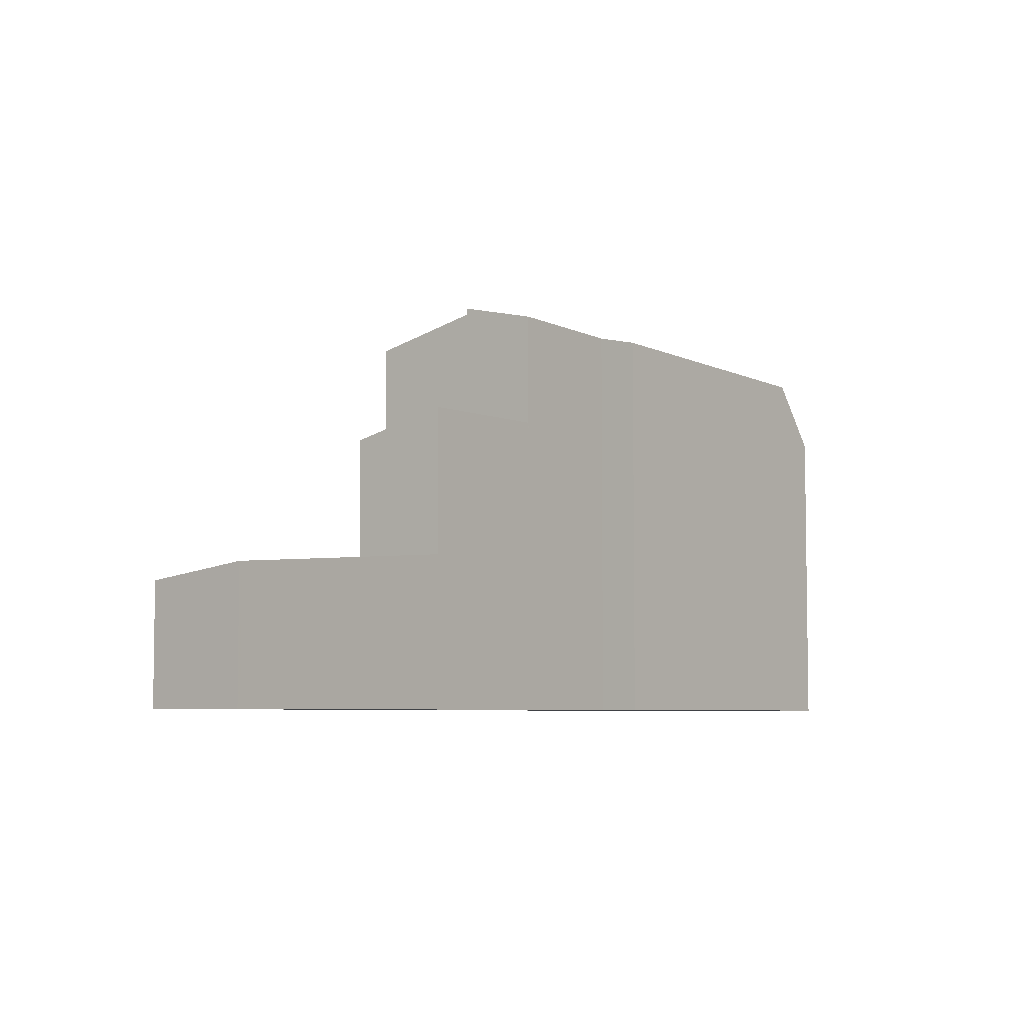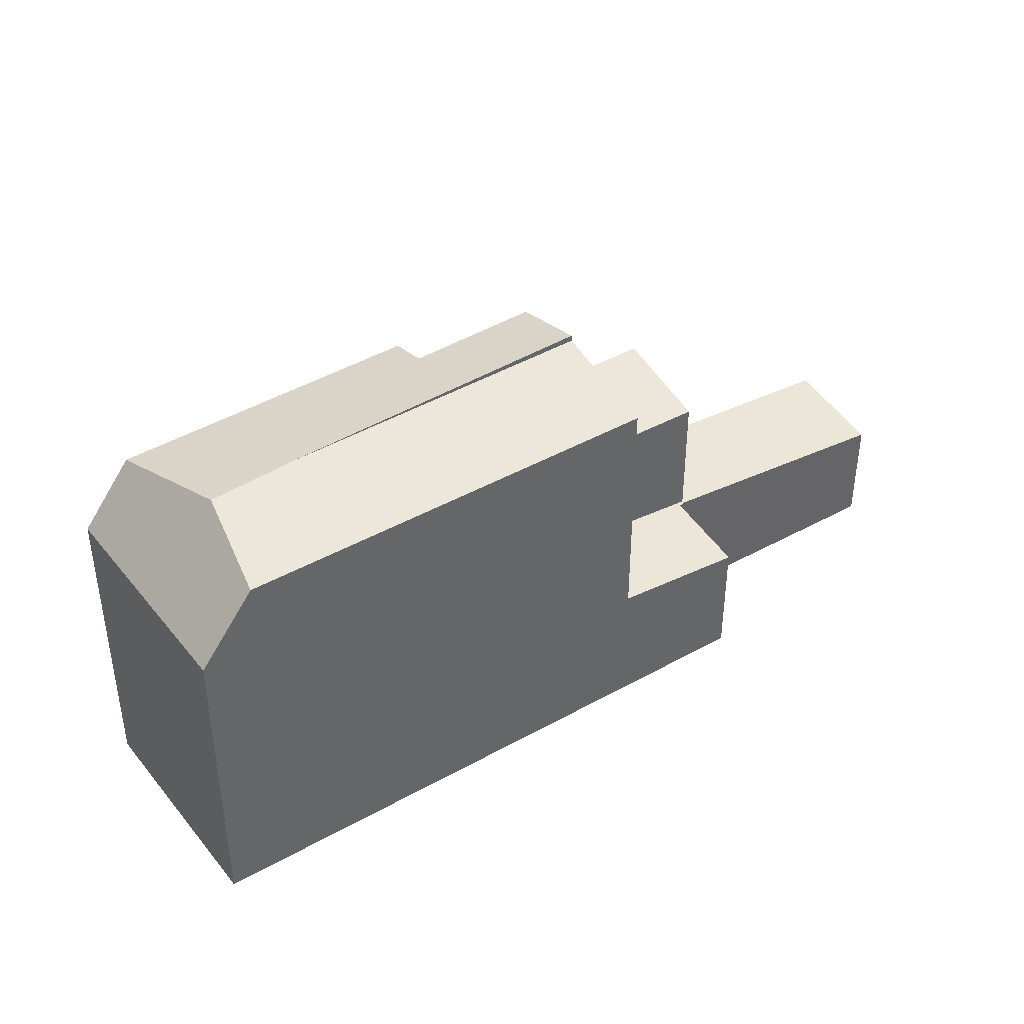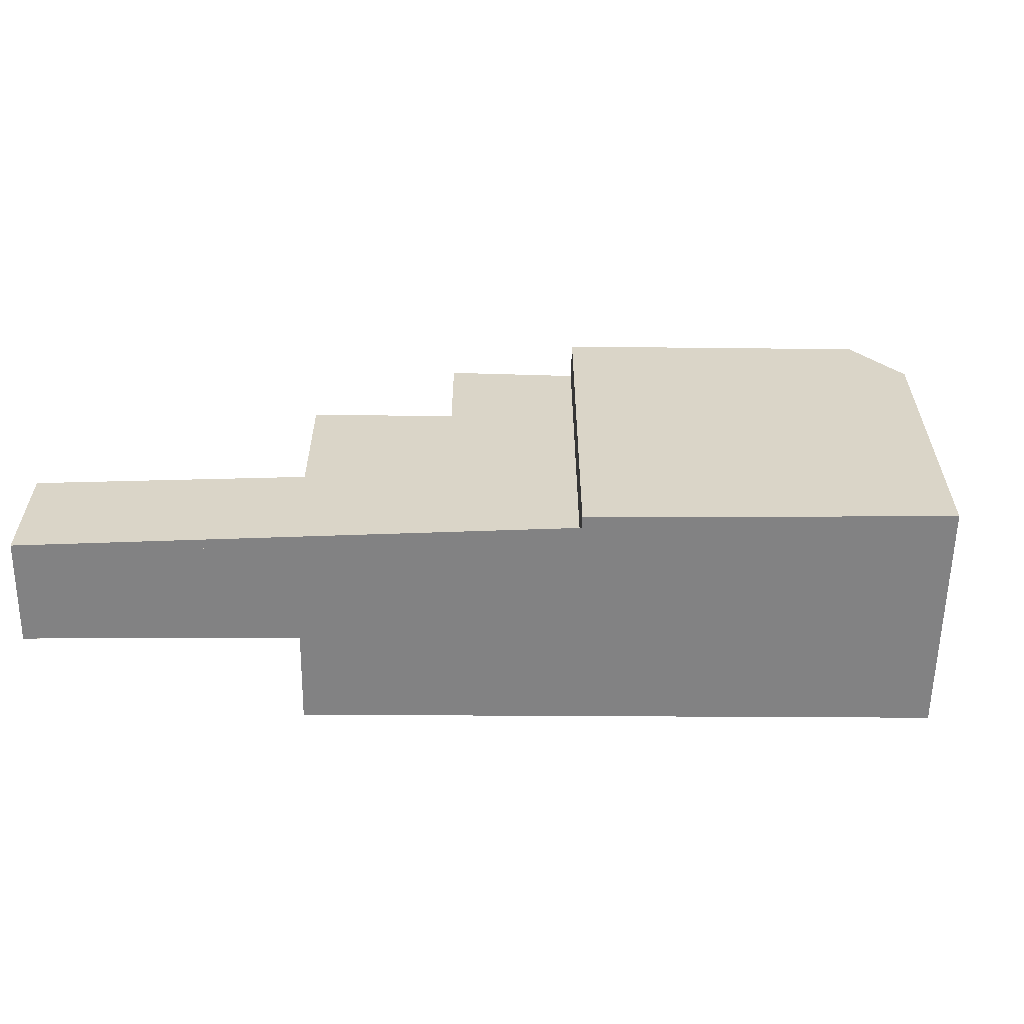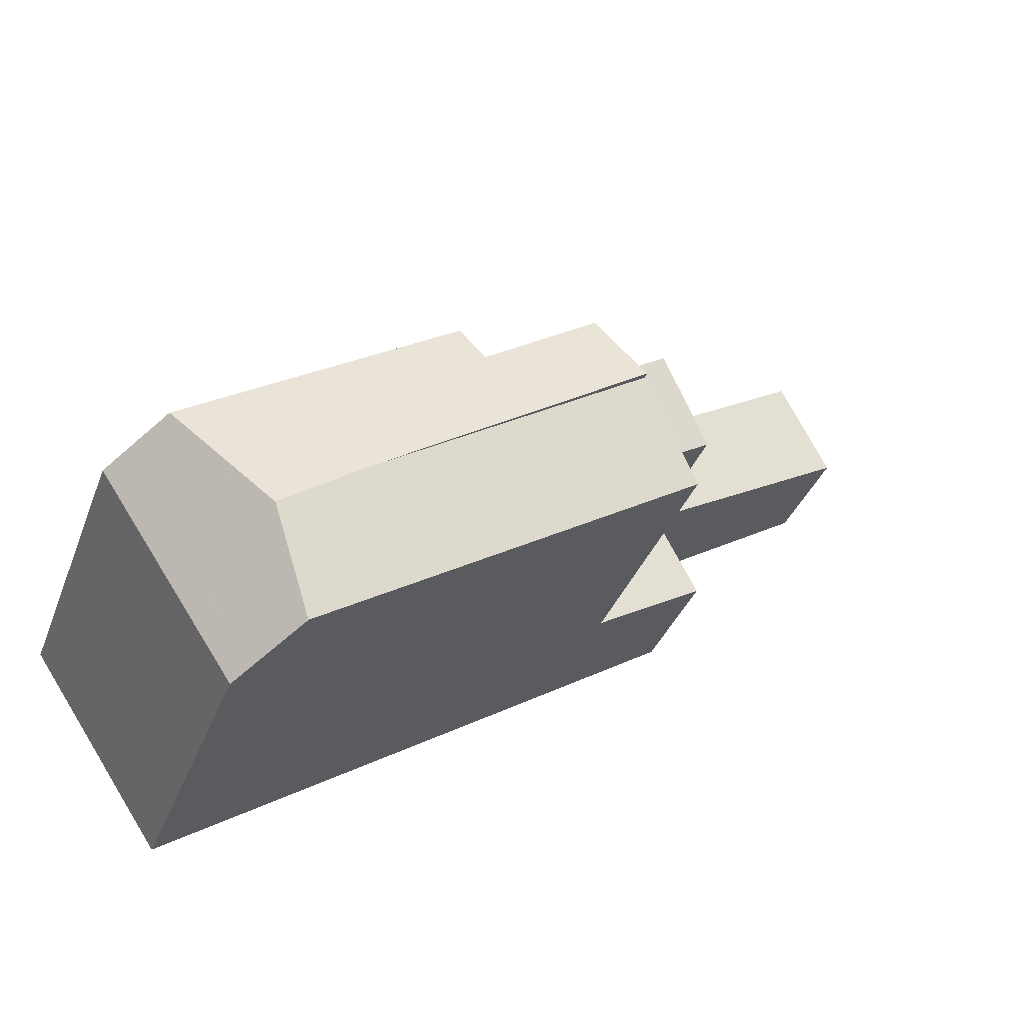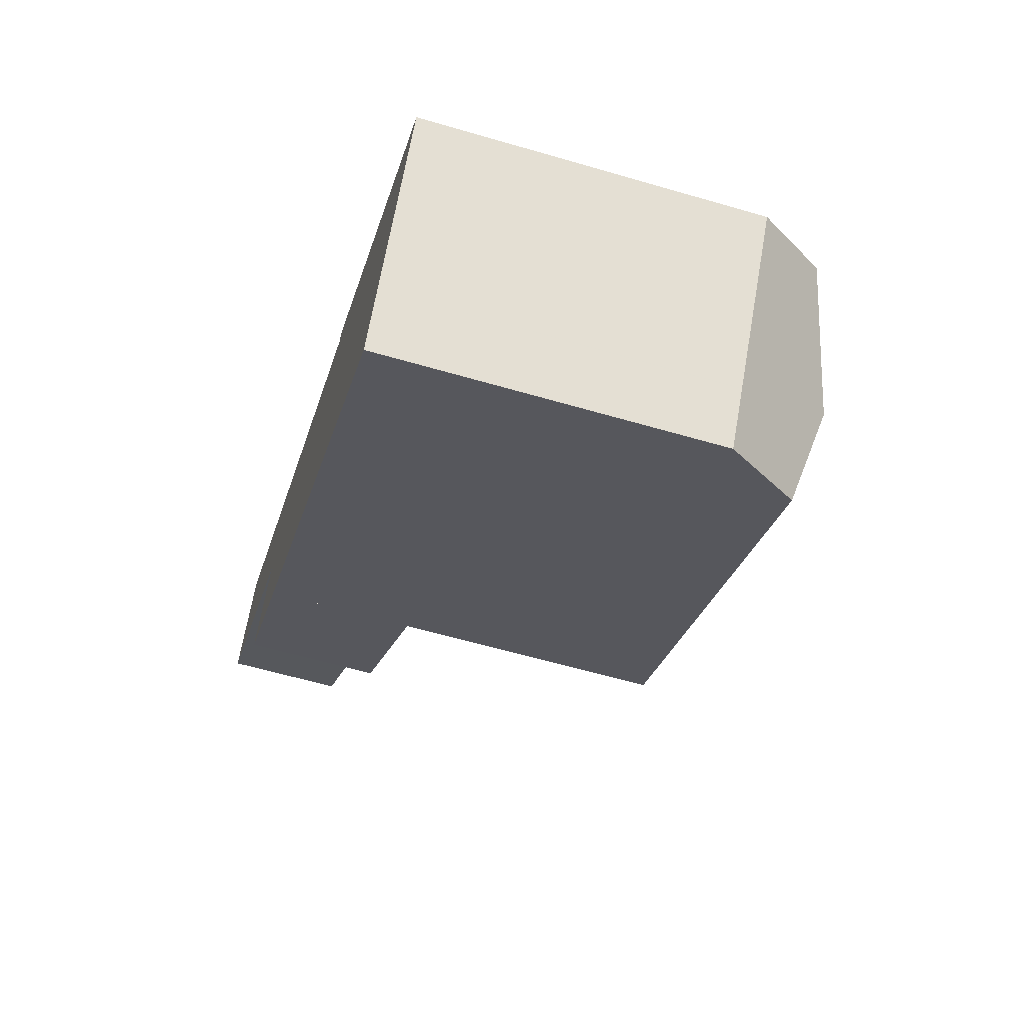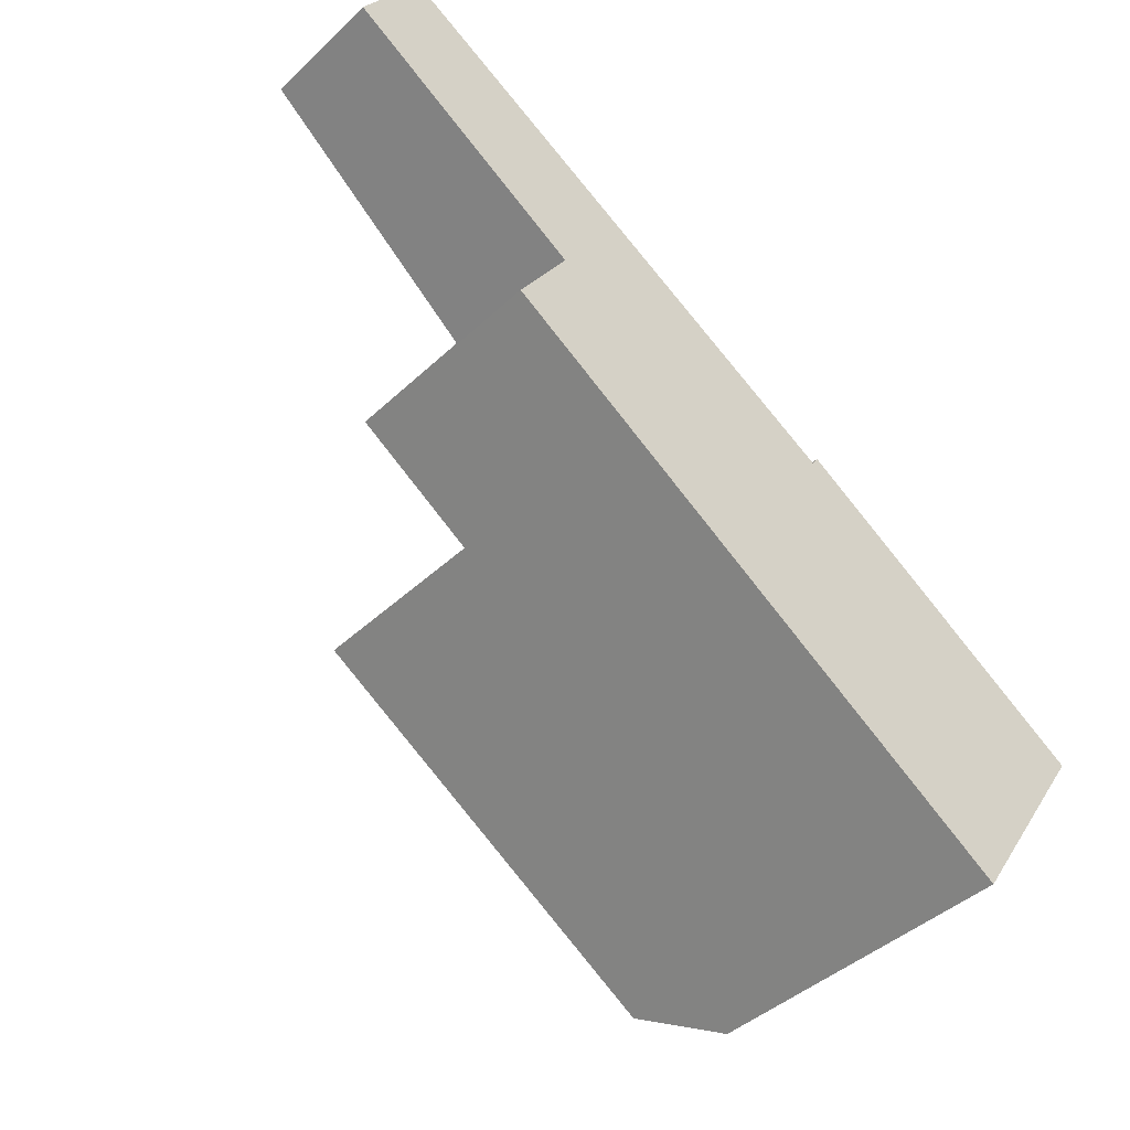
<metadata>
{"format":"obj","ext":"obj","renderer":"f3d","projection":"perspective","resolution":1024,"background":"white","views":[{"elev":-5.6,"azim":160.5,"up":"+Z"},{"elev":41.9,"azim":-1.2,"up":"+Z"},{"elev":-60.9,"azim":-147.6,"up":"+Z"},{"elev":-36.7,"azim":-19.6,"up":"+Y"},{"elev":-60.0,"azim":-106.7,"up":"+Y"},{"elev":-42.7,"azim":137.9,"up":"+Y"}]}
</metadata>
<code>
v -107.6 -650.3 8.62
v -107.1 -651.1 8.82
v -97.02 -644.4 2.79
v -95.77 -646.4 2.514
v -100.8 -649.6 3.025
v -99.76 -651.3 2.786
v -111.4 -658.8 6.906
v -114.3 -654.6 6.962
v -111.3 -656.1 9.063
v -113.4 -654 8.405
v -112.7 -654.6 8.614
v -107.3 -650.8 8.752
v -113.4 -654 8.405
v -104.7 -649.5 8.898
v -111.3 -656.1 9.063
v -110.4 -658.1 8.5
v -102.3 -653 8.544
v -103.9 -650.7 9.225
v -109.7 -654.9 9.098
v -100.5 -650.1 2.957
v -99.93 -651 2.824
v -102.3 -653 3.043
v -102 -647.7 3.282
v -111.3 -656.1 9.063
v -110.4 -658.1 8.5
v -104.7 -649.5 6.465
v -103.4 -648.6 6.453
v -102.3 -653 5.412
v -104.7 -649.5 6.465
v -102 -647.7 6.44
v -112.7 -654.6 8.614
v -114.2 -654.7 6.96
v -102.3 -653 6.583
v -102.8 -652.3 8.747
v -110.7 -657.5 8.672
v -111.4 -658.8 6.906
v -110.7 -657.5 8.672
v -113.2 -654.6 8.093
v -113.9 -655.1 6.954
v -112.9 -654.5 8.558
v -107.5 -651 8.746
v -107.3 -650.8 8.754
v -112.9 -654.5 8.558
v -103.5 -651.3 5.928
v -103.5 -651.3 9.056
v -100.8 -649.5 3.019
v -100.8 -649.5 5.894
v -111.2 -656.2 9.014
v -111.2 -656.2 9.014
v -112.6 -657.1 6.928
v -103.5 -651.3 3.291
v -103.5 -651.3 5.928
v -102.2 -650.4 5.912
v -95.81 -646.3 2.525
v -100.8 -649.5 5.894
v -100.8 -649.5 3.019
v -100.8 -649.5 5.894
v -100.8 -649.5 3.019
v -102 -647.7 3.282
v -102 -647.7 6.44
v -100.7 -649.5 3.013
v -110.9 -656.9 8.823
v -103.1 -651.8 8.892
v -103.1 -651.8 5.763
v -112.1 -657.8 6.92
v -110.9 -656.9 8.823
v -103.1 -651.8 3.212
v -102.5 -652.7 8.615
v -102.5 -652.7 7.338
v -111.2 -658.5 7.313
v -110.5 -658 8.544
v -110.5 -658 8.544
v -102.5 -652.7 5.483
v -111.5 -658.7 6.908
v -102.5 -652.7 3.077
v -111.2 -658.5 7.389
v -111.8 -657.6 7.401
v -113.6 -654.9 7.435
v -113.8 -654.7 7.439
v -111.1 -658.6 7.387
v -111.2 -658.5 7.389
v -112.3 -656.9 7.409
v -114 -654.4 7.443
v -111.3 -658.5 7.306
v -111.9 -657.6 7.318
v -113.7 -655 7.352
v -113.9 -654.7 7.356
v -111.2 -658.6 7.304
v -111.3 -658.5 7.306
v -112.3 -656.9 7.326
v -114 -654.4 7.36
v -95.82 -646.3 2.525
v -97.07 -644.5 2.796
v -95.78 -646.4 2.516
v -105.9 -652.8 9.043
v -105.5 -653.4 8.871
v -107.1 -651.1 8.821
v -106.2 -652.4 9.174
v -105.2 -653.9 8.724
v -104.9 -654.3 8.593
v -106.1 -652.5 9.13
v -106.1 -652.5 9.214
v -104.7 -654.5 8.531
v -102.3 -653 3.043
v -102.5 -652.7 3.077
v -103.1 -651.8 3.212
v -103.7 -650.9 9.151
v -103.7 -650.9 9.291
v -103.5 -651.3 3.291
v -103.5 -651.3 5.928
v -103.5 -651.3 3.291
v -103.5 -651.3 9.056
v -103.1 -651.8 8.892
v -104.7 -649.5 8.898
v -103.9 -650.7 9.225
v -102.8 -652.3 8.747
v -102.5 -652.7 8.615
v -102.3 -653 8.544
v -101 -652.1 2.914
v -101.2 -651.9 2.95
v -101.8 -651 3.085
v -102.2 -650.4 3.162
v -102.2 -650.4 5.912
v -102.2 -650.4 3.162
v -110.9 -656.9 8.826
v -111.9 -657.6 7.318
v -111.8 -657.5 7.401
v -112.1 -657.7 6.92
v -105.5 -653.4 8.874
v -103.1 -651.8 8.895
v -103.1 -651.8 3.213
v -101.8 -650.9 3.086
v -100.5 -650.1 2.958
v -103.1 -651.8 8.895
v -103.1 -651.8 5.766
v -110.9 -656.9 8.826
v -103.1 -651.8 3.213
v -110.9 -658 8.008
v -111.4 -657.3 8.017
v -111.4 -657.3 8.017
v -111.9 -656.6 8.026
v -113.2 -654.7 8.052
v -113.2 -654.6 8.052
v -110.7 -658.4 8.003
v -110.8 -658.2 8.005
v -113.6 -654.1 8.059
v -112.5 -656.7 7.329
v -112.4 -656.7 7.412
v -111.4 -656 9.045
v -112 -656.4 8.029
v -112.7 -656.9 6.931
v -101 -649.2 3.07
v -96.09 -645.9 2.584
v -103.7 -650.9 9.151
v -103.7 -650.9 6.025
v -111.4 -656 9.045
v -103.7 -650.9 9.291
v -103.7 -650.9 9.291
v -103.7 -650.9 9.151
v -109.7 -654.9 9.098
v -109.7 -654.9 9.098
v -101 -649.2 6
v -96.08 -645.9 2.583
v -101 -649.2 6
v -101 -649.2 3.07
v -106.1 -652.5 9.214
v -106.1 -652.5 9.13
v -103.7 -650.9 6.025
v -102.4 -650.1 6.013
v -107.3 -650.8 8.752
v -107.6 -650.3 8.62
v -107.6 -650.3 0
v -107.3 -650.8 0
v -107.1 -651.1 8.821
v -107.1 -651.1 8.82
v -107.1 -651.1 0
v -107.1 -651.1 0
v -96.08 -645.9 2.583
v -97.02 -644.4 2.79
v -97.02 -644.4 0
v -96.08 -645.9 0
v -100.7 -649.5 3.013
v -95.77 -646.4 2.514
v -95.77 -646.4 0
v -100.7 -649.5 0
v -100.5 -650.1 2.958
v -100.8 -649.6 3.025
v -100.8 -649.6 0
v -100.5 -650.1 4.441e-16
v -101 -652.1 2.914
v -99.76 -651.3 2.786
v -99.76 -651.3 0
v -101 -652.1 0
v -111.4 -658.8 6.906
v -111.4 -658.8 6.906
v -111.4 -658.8 0
v -111.4 -658.8 0
v -114 -654.4 7.36
v -114.3 -654.6 6.962
v -114.3 -654.6 0
v -114 -654.4 8.882e-16
v -107.6 -650.3 8.62
v -113.4 -654 8.405
v -113.4 -654 0
v -107.6 -650.3 0
v -107.3 -650.8 8.754
v -107.3 -650.8 8.752
v -107.3 -650.8 0
v -107.3 -650.8 0
v -110.7 -658.4 8.003
v -110.4 -658.1 8.5
v -110.4 -658.1 0
v -110.7 -658.4 0
v -99.93 -651 2.824
v -100.5 -650.1 2.957
v -100.5 -650.1 0
v -99.93 -651 0
v -99.76 -651.3 2.786
v -99.93 -651 2.824
v -99.93 -651 0
v -99.76 -651.3 0
v -103.4 -648.6 6.453
v -104.7 -649.5 6.465
v -104.7 -649.5 -8.882e-16
v -103.4 -648.6 0
v -102 -647.7 6.44
v -103.4 -648.6 6.453
v -103.4 -648.6 0
v -102 -647.7 -8.882e-16
v -114.3 -654.6 6.962
v -114.2 -654.7 6.96
v -114.2 -654.7 0
v -114.3 -654.6 0
v -111.5 -658.7 6.908
v -111.4 -658.8 6.906
v -111.4 -658.8 0
v -111.5 -658.7 0
v -114.2 -654.7 6.96
v -113.9 -655.1 6.954
v -113.9 -655.1 0
v -114.2 -654.7 0
v -107.1 -651.1 8.82
v -107.3 -650.8 8.754
v -107.3 -650.8 0
v -107.1 -651.1 0
v -112.7 -656.9 6.931
v -112.6 -657.1 6.928
v -112.6 -657.1 8.882e-16
v -112.7 -656.9 0
v -95.78 -646.4 2.516
v -95.81 -646.3 2.525
v -95.81 -646.3 0
v -95.78 -646.4 0
v -97.07 -644.5 2.796
v -102 -647.7 3.282
v -102 -647.7 0
v -97.07 -644.5 0
v -100.8 -649.6 3.025
v -100.7 -649.5 3.013
v -100.7 -649.5 0
v -100.8 -649.6 0
v -112.1 -657.7 6.92
v -112.1 -657.8 6.92
v -112.1 -657.8 -8.882e-16
v -112.1 -657.7 -8.882e-16
v -112.1 -657.8 6.92
v -111.5 -658.7 6.908
v -111.5 -658.7 0
v -112.1 -657.8 -8.882e-16
v -111.2 -658.6 7.304
v -111.1 -658.6 7.387
v -111.1 -658.6 0
v -111.2 -658.6 8.882e-16
v -113.6 -654.1 8.059
v -114 -654.4 7.443
v -114 -654.4 -8.882e-16
v -113.6 -654.1 0
v -111.4 -658.8 6.906
v -111.2 -658.6 7.304
v -111.2 -658.6 8.882e-16
v -111.4 -658.8 0
v -114 -654.4 7.443
v -114 -654.4 7.36
v -114 -654.4 8.882e-16
v -114 -654.4 -8.882e-16
v -97.02 -644.4 2.79
v -97.07 -644.5 2.796
v -97.07 -644.5 0
v -97.02 -644.4 0
v -95.77 -646.4 2.514
v -95.78 -646.4 2.516
v -95.78 -646.4 0
v -95.77 -646.4 0
v -104.7 -649.5 8.898
v -107.1 -651.1 8.821
v -107.1 -651.1 0
v -104.7 -649.5 1.776e-15
v -110.4 -658.1 8.5
v -104.7 -654.5 8.531
v -104.7 -654.5 0
v -110.4 -658.1 0
v -104.7 -654.5 8.531
v -102.3 -653 8.544
v -102.3 -653 0
v -104.7 -654.5 0
v -102.3 -653 3.043
v -101 -652.1 2.914
v -101 -652.1 0
v -102.3 -653 0
v -112.6 -657.1 6.928
v -112.1 -657.7 6.92
v -112.1 -657.7 -8.882e-16
v -112.6 -657.1 8.882e-16
v -100.5 -650.1 2.957
v -100.5 -650.1 2.958
v -100.5 -650.1 4.441e-16
v -100.5 -650.1 0
v -111.1 -658.6 7.387
v -110.7 -658.4 8.003
v -110.7 -658.4 0
v -111.1 -658.6 0
v -113.4 -654 8.405
v -113.6 -654.1 8.059
v -113.6 -654.1 0
v -113.4 -654 0
v -113.9 -655.1 6.954
v -112.7 -656.9 6.931
v -112.7 -656.9 0
v -113.9 -655.1 0
v -95.81 -646.3 2.525
v -96.08 -645.9 2.583
v -96.08 -645.9 0
v -95.81 -646.3 0
v -111.4 -658.8 0
v -114.3 -654.6 0
v -107.6 -650.3 0
v -107.1 -651.1 0
v -97.02 -644.4 0
v -95.77 -646.4 0
v -100.8 -649.6 0
v -99.76 -651.3 0
f 120 21 6 119
f 146 13 40 38 143
f 149 11 41 42 2 97 98 161
f 41 11 43
f 100 72 37 99
f 121 20 21 120
f 155 44 45 154
f 143 38 142
f 69 33 17 68
f 145 71 16 144
f 125 48 95 129
f 156 15 49 141 150
f 40 31 38
f 41 12 42
f 43 10 1 12 41
f 163 54 92 153
f 73 28 33 69
f 165 23 30 164
f 161 98 166
f 84 70 89
f 75 22 28 73
f 168 26 27 169
f 169 27 60 162
f 92 54 94
f 133 20 121 132
f 99 37 62 96
f 135 64 63 134
f 140 136 66 139
f 137 67 64 135
f 68 34 69
f 138 35 71 145
f 103 25 72 100
f 69 34 63 64 73
f 139 66 35 138
f 73 64 67 75
f 85 77 76 70 84
f 87 79 78 86
f 89 70 81 80 88
f 148 82 90 147
f 91 83 79 87
f 127 77 85 126
f 81 70 76
f 84 74 65 85
f 86 39 32 87
f 88 7 36 89
f 147 90 50 151
f 87 32 8 91
f 126 85 65 128
f 89 36 74 84
f 153 92 58 152
f 94 4 61 58 92
f 129 95 112 130
f 115 98 97 114
f 117 100 99 116
f 101 19 102
f 116 99 96 113
f 118 103 100 117
f 166 98 115 158
f 107 101 102 108
f 124 111 110 123
f 119 104 105 120
f 120 105 106 121
f 132 121 106 131
f 123 55 56 124
f 126 90 82 127
f 128 50 90 126
f 129 96 62 125
f 131 109 122 132
f 132 122 58 61 5 133
f 134 45 44 135
f 141 49 136 140
f 135 44 51 137
f 130 113 96 129
f 138 76 77 139
f 140 127 82 141
f 142 78 79 143
f 144 80 81 145
f 150 141 82 148
f 143 79 83 146
f 139 77 127 140
f 145 81 76 138
f 147 86 78 148
f 148 78 142 150
f 151 39 86 147
f 152 59 93 153
f 154 18 14 29 155
f 150 142 38 31 156
f 161 9 149
f 157 18 154
f 153 93 3 163
f 164 47 46 165
f 167 95 48 24 160
f 169 53 52 168
f 162 57 53 169
f 159 112 95 167
f 171 172 173 170
f 175 176 177 174
f 179 180 181 178
f 183 184 185 182
f 187 188 189 186
f 191 192 193 190
f 195 196 197 194
f 199 200 201 198
f 203 204 205 202
f 207 208 209 206
f 211 212 213 210
f 215 216 217 214
f 219 220 221 218
f 223 224 225 222
f 227 228 229 226
f 231 232 233 230
f 235 236 237 234
f 239 240 241 238
f 243 244 245 242
f 247 248 249 246
f 251 252 253 250
f 255 256 257 254
f 259 260 261 258
f 263 264 265 262
f 267 268 269 266
f 271 272 273 270
f 275 276 277 274
f 279 280 281 278
f 283 284 285 282
f 287 288 289 286
f 291 292 293 290
f 295 296 297 294
f 299 300 301 298
f 303 304 305 302
f 307 308 309 306
f 311 312 313 310
f 315 316 317 314
f 319 320 321 318
f 323 324 325 322
f 327 328 329 326
f 331 332 333 330
f 335 336 337 338 339 340 341 334

</code>
